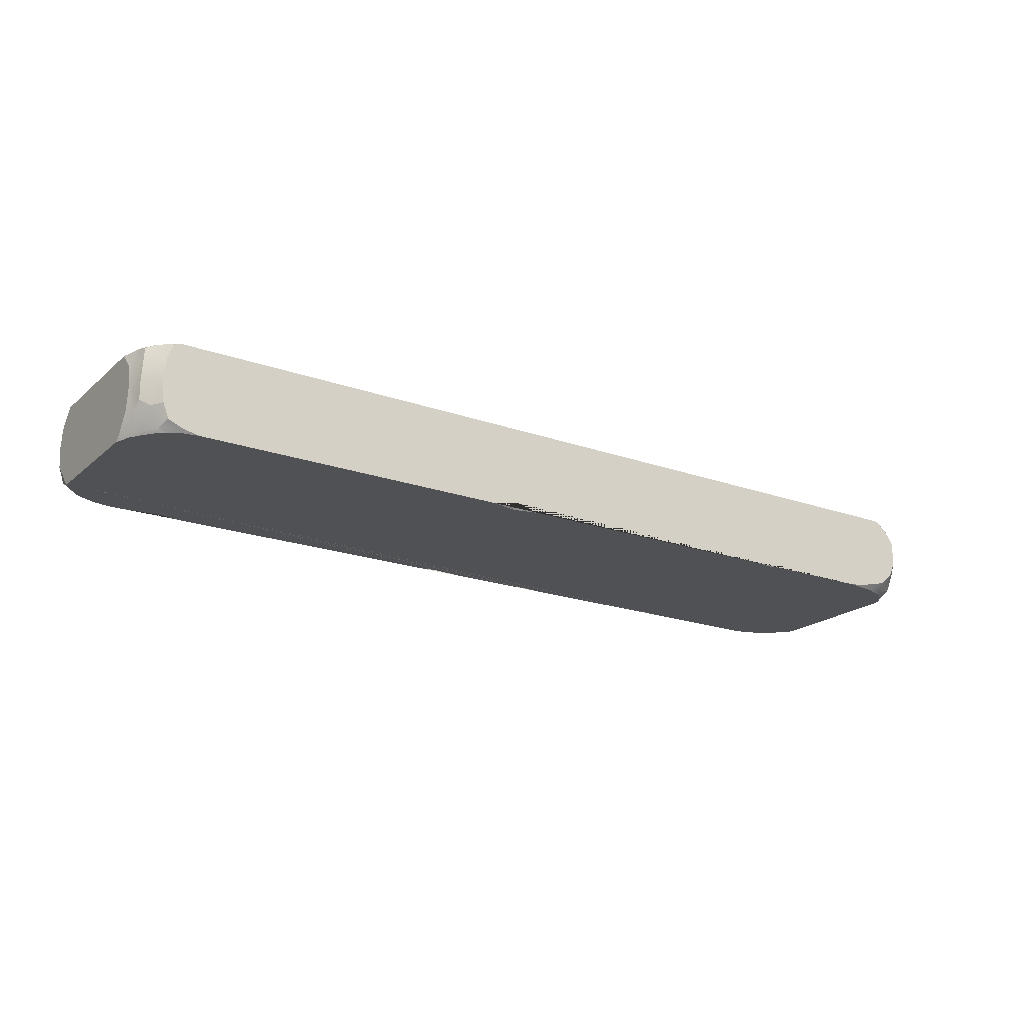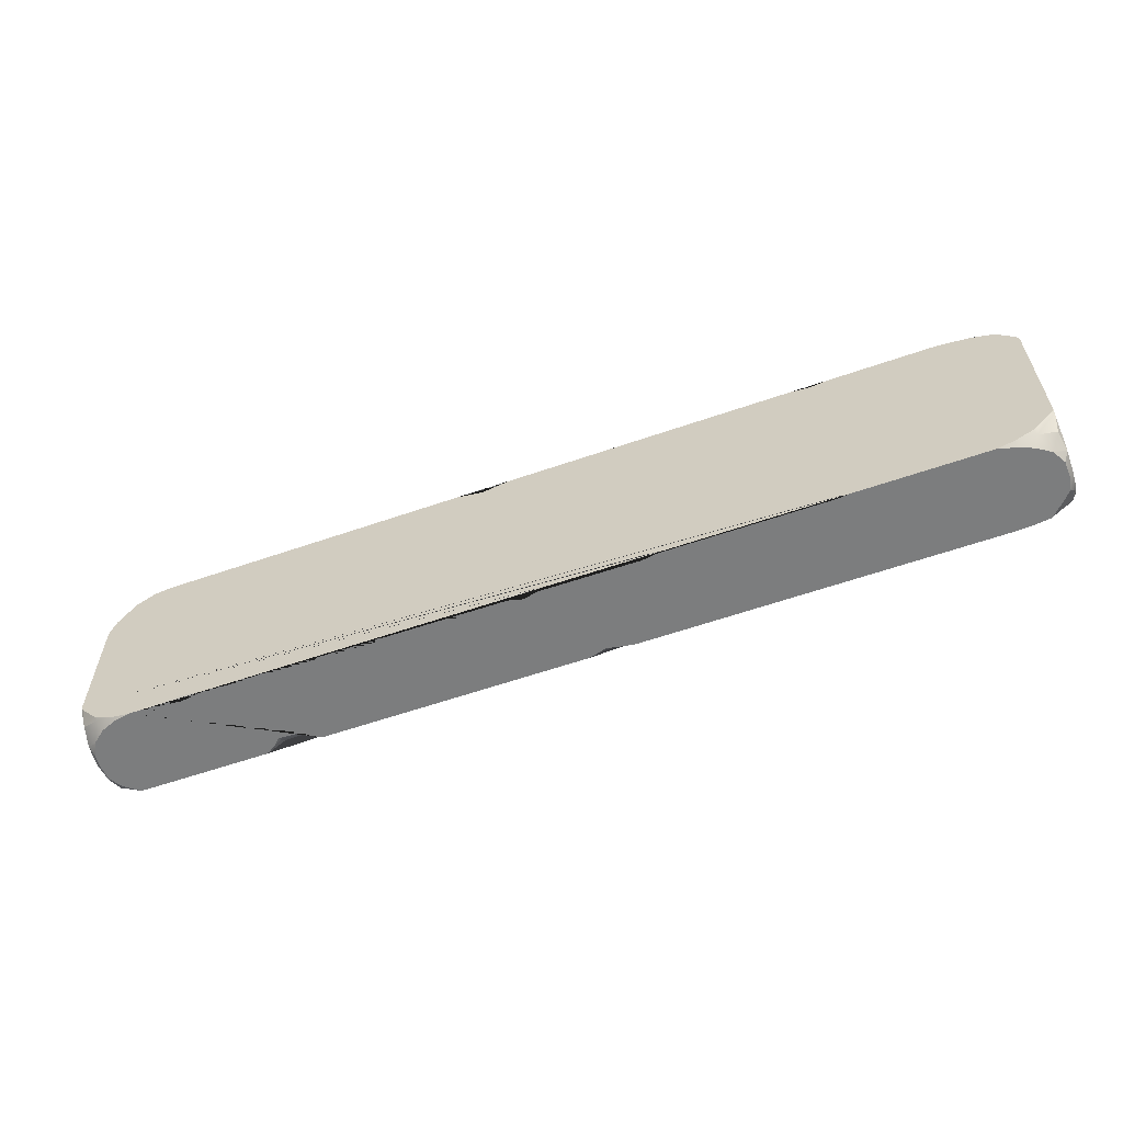
<metadata>
{"format":"obj","ext":"obj","renderer":"f3d","projection":"perspective","resolution":1024,"background":"white","views":[{"elev":-20.0,"azim":-33.4,"up":"+Y"},{"elev":-59.0,"azim":19.7,"up":"+Z"}]}
</metadata>
<code>
o SetA_SupportShelf_Style_05
v -0.5997 -0.00798 0.1029
v -0.5988 -0.03728 0.08155
v -0.6014 -0.01473 0.08923
v -0.58 -0.03648 0.1106
v -0.5906 -0.01473 0.1114
v -0.5923 -0.03728 0.09398
v -0.5963 -0.02455 0.09901
v -0.6002 0.01243 0.1036
v -0.5981 0.03728 0.102
v -0.5969 0.05064 0.1007
v -0.6043 0.01243 0.08698
v -0.6021 0.03728 0.08698
v -0.5901 0.01243 0.116
v -0.5885 0.03728 0.1144
v -0.605 -0.03837 -0.08575
v -0.6017 -0.03081 -0.1053
v -0.6046 -0.01081 -0.1129
v -0.5832 -0.03725 -0.1117
v -0.6042 0.03542 -0.1125
v -0.5899 0.04246 -0.1212
v -0.4101 0.0445 -0.1185
v -0.3852 0.04492 -0.1185
v -0.3852 0.05411 -0.106
v 0.4093 -0.03703 0.1116
v 0.418 -0.01699 0.1223
v 0.4279 -0.03084 0.1057
v 0.4305 -0.0102 0.1131
v 0.4165 0.04309 0.1214
v 0.4304 0.0358 0.1126
v 0.4077 -0.03606 -0.1108
v 0.4274 -0.02944 -0.1051
v 0.4148 0.04166 -0.1184
v 0.408 0.05407 -0.1108
v 0.4281 0.03494 -0.1108
v 0.4247 0.05205 -0.1018
v -0.5095 -0.03898 -0.1215
v -0.5095 -0.04042 -0.12
v -0.4846 -0.03624 -0.1215
v -0.4846 -0.04042 -0.1172
v -0.526 -0.04042 -0.1215
v -0.5592 -0.03737 -0.1215
v -0.5592 -0.04042 -0.1189
v -0.5417 -0.04042 -0.1215
v -0.5758 0.0525 -0.1215
v -0.5703 0.05413 -0.1215
v -0.578 0.05413 -0.1186
v -0.5774 -0.03016 -0.1215
v -0.5687 -0.04042 -0.115
v -0.5842 0.05413 -0.1144
v -0.5895 0.04212 -0.1215
v -0.5913 -0.01859 -0.1215
v -0.5988 0.02833 -0.1215
v -0.605 0.03131 -0.1124
v -0.6003 0.01243 -0.1215
v -0.605 0.01243 -0.1162
v -0.5991 -0.003969 -0.1215
v -0.605 -0.008804 -0.1128
v -0.5919 -0.01778 -0.1215
v -0.605 0.05413 -0.09504
v -0.6011 0.05413 -0.1047
v -0.605 0.0356 -0.1111
v -0.605 -0.0109 -0.1122
v -0.605 -0.03833 -0.08575
v -0.5813 -0.04042 -0.1093
v -0.5858 -0.04042 -0.1059
v -0.6019 -0.04042 -0.08745
v -0.6037 -0.04042 -0.0842
v -0.605 -0.03836 -0.0857
v -0.605 -0.04042 -0.07949
v -0.605 0.05413 0.06336
v -0.605 0.01256 0.08505
v -0.605 0.03728 0.07916
v -0.5987 0.05413 0.08698
v -0.605 -0.01409 0.08098
v -0.6047 -0.04042 0.06213
v -0.605 -0.03993 0.06213
v -0.605 -0.03728 0.06574
v -0.605 -0.04042 0.05379
v -0.5867 0.05413 0.1074
v -0.5983 0.05413 0.08896
v -0.5831 0.05413 0.1105
v -0.5984 -0.04042 0.0802
v -0.5905 -0.04042 0.09229
v -0.5785 -0.04042 0.1081
v -0.5678 -0.04042 0.1143
v -0.5674 0.05413 0.1227
v -0.58 0.05413 0.1144
v -0.5749 0.05143 0.1227
v -0.5809 0.03728 0.1227
v -0.5845 0.01243 0.1227
v -0.5818 -0.01325 0.1227
v -0.5592 -0.03696 0.1227
v -0.5592 -0.04042 0.1195
v -0.5413 -0.04042 0.1227
v -0.5757 -0.02966 0.1227
v -0.3355 -0.03978 -0.1215
v -0.3355 -0.04042 -0.1209
v -0.3466 -0.04042 -0.1215
v -0.3852 0.04149 -0.1215
v -0.3783 0.04747 -0.1215
v -0.4598 -0.03997 -0.1215
v -0.4571 -0.04042 -0.1215
v -0.4598 -0.04042 -0.1212
v -0.3852 0.05413 -0.106
v -0.3702 0.0525 -0.1215
v -0.366 0.05413 -0.1215
v -0.3688 0.05413 -0.1201
v -0.3852 0.05413 -0.1061
v -0.3862 0.05413 -0.106
v -0.4252 0.05214 -0.1215
v -0.4267 0.05413 -0.1199
v -0.4298 0.05413 -0.1215
v -0.4101 0.05413 -0.1066
v -0.4101 0.03993 -0.1215
v -0.417 0.04697 -0.1215
v -0.1367 -0.03958 -0.1215
v -0.1407 -0.04042 -0.1215
v -0.1367 -0.04042 -0.1208
v -0.3302 -0.04042 -0.1215
v -0.1615 -0.03404 0.1227
v -0.1615 -0.04042 0.116
v -0.1367 -0.03932 0.1227
v -0.1367 -0.04042 0.1216
v -0.1864 -0.03927 0.1227
v -0.1864 -0.04042 0.1217
v -0.1921 -0.04042 0.1227
v 0.01243 -0.03691 -0.1215
v 0.01243 -0.04042 -0.1188
v -0.005057 -0.04042 -0.1215
v -0.08698 -0.03974 -0.1215
v -0.08345 -0.04042 -0.1215
v -0.08698 -0.04042 -0.1209
v -0.1118 -0.03411 -0.1215
v -0.1118 -0.04042 -0.1154
v -0.03227 0.05305 -0.1215
v -0.02487 0.05413 -0.1215
v -0.03465 0.05413 -0.1175
v -0.04577 0.04841 -0.1215
v -0.039 0.05413 -0.1144
v -0.0683 0.05288 -0.1215
v -0.05449 0.04843 -0.1215
v -0.06647 0.05413 -0.1188
v -0.05985 0.05413 -0.1156
v -0.07596 0.05413 -0.1215
v -0.1302 -0.04042 0.1227
v 0.03466 -0.04042 -0.1215
v 0.2112 -0.03907 -0.1215
v 0.2112 -0.04042 -0.1202
v 0.2222 -0.04042 -0.1215
v 0.1965 -0.04042 -0.1215
v 0.3604 -0.03876 0.1227
v 0.3604 -0.04042 0.1211
v 0.3487 -0.04042 0.1227
v 0.2112 -0.0374 0.1227
v 0.2112 -0.04042 0.1197
v 0.1877 -0.04042 0.1227
v 0.2297 -0.04042 0.1227
v 0.4076 0.05413 -0.1108
v 0.408 0.05413 -0.1107
v 0.4005 0.05114 -0.1215
v 0.3852 0.05306 -0.1215
v 0.3852 0.05413 -0.1191
v 0.368 0.05413 -0.1215
v 0.4305 0.0264 -0.1112
v 0.4305 0.03548 -0.1069
v 0.4238 0.02716 -0.1215
v 0.4305 0.01243 -0.1163
v 0.426 0.01243 -0.1215
v 0.4123 0.03919 -0.1215
v 0.4305 -0.01098 -0.113
v 0.4305 -0.01116 -0.1129
v 0.4253 -0.004454 -0.1215
v 0.4173 -0.01838 -0.1215
v 0.4305 -0.01169 -0.1125
v 0.4169 -0.01878 -0.1215
v 0.4023 -0.0287 -0.1215
v 0.3905 -0.04042 -0.1144
v 0.3852 -0.03552 -0.1215
v 0.3852 -0.04042 -0.1168
v 0.3665 -0.04042 -0.1215
v 0.4047 -0.04042 -0.1074
v 0.4268 0.05413 -0.09448
v 0.4305 0.05405 -0.08712
v 0.4305 0.05413 -0.08699
v 0.4304 0.05413 -0.08712
v 0.4305 -0.0372 -0.08589
v 0.4108 -0.04042 -0.1026
v 0.4305 -0.03762 -0.08509
v 0.4253 -0.04042 -0.0874
v 0.4305 -0.03778 -0.08485
v 0.4305 -0.04042 -0.07786
v 0.4289 -0.04042 -0.08284
v 0.4305 0.05413 0.09447
v 0.4305 -0.03928 0.08503
v 0.4305 -0.04042 0.08141
v 0.4298 -0.04042 0.08417
v 0.4305 -0.03876 0.08603
v 0.4305 -0.03701 0.08935
v 0.4279 -0.04042 0.0874
v 0.4305 0.03582 0.1124
v 0.4272 0.05413 0.1049
v 0.4109 0.05413 0.1148
v 0.4041 0.05413 0.1194
v 0.4018 0.05237 0.1227
v 0.3956 0.05413 0.1227
v 0.4246 0.02818 0.1227
v 0.4151 0.04167 0.1227
v 0.4305 0.03516 0.1126
v 0.4305 0.01243 0.1166
v 0.4251 0.01243 0.1227
v 0.4305 -0.01007 0.1131
v 0.4238 -0.001887 0.1227
v 0.4305 -0.0102 0.1131
v 0.4174 -0.01649 0.1227
v 0.4032 -0.02892 0.1227
v 0.3899 -0.04042 0.1152
v 0.3852 -0.03411 0.1227
v 0.3852 -0.04042 0.1168
v 0.4119 -0.04042 0.1056
v 0.4072 -0.04042 0.109
v -0.5757 -0.02966 0.1227
v -0.5757 -0.02966 0.1227
v -0.58 -0.03648 0.1106
v 0.4093 -0.03703 0.1116
v 0.4279 -0.03084 0.1057
v 0.4279 -0.03084 0.1057
v 0.4305 -0.0102 0.1131
v -0.5818 -0.01325 0.1227
v -0.5818 -0.01325 0.1227
v -0.5906 -0.01473 0.1114
v -0.5785 -0.04042 0.1081
v -0.5785 -0.04042 0.1081
v -0.605 -0.03837 -0.08575
v -0.6017 -0.03081 -0.1053
v -0.6017 -0.03081 -0.1053
v 0.4274 -0.02944 -0.1051
v 0.4274 -0.02944 -0.1051
v -0.5997 -0.00798 0.1029
v -0.5997 -0.00798 0.1029
v 0.4246 0.02818 0.1227
v 0.4246 0.02818 0.1227
v 0.4304 0.0358 0.1126
v -0.605 -0.0109 -0.1122
v -0.605 -0.0109 -0.1122
v -0.6046 -0.01081 -0.1129
v -0.6046 -0.01081 -0.1129
v -0.6002 0.01243 0.1036
v 0.4268 0.05413 -0.09448
v 0.4268 0.05413 -0.09448
v 0.4247 0.05205 -0.1018
v 0.4247 0.05205 -0.1018
v -0.3852 0.05413 -0.106
v -0.3852 0.05413 -0.106
v -0.3852 0.05411 -0.106
v 0.4032 -0.02892 0.1227
v 0.4032 -0.02892 0.1227
v 0.4281 0.03494 -0.1108
v 0.4174 -0.01649 0.1227
v 0.4174 -0.01649 0.1227
v -0.5981 0.03728 0.102
v -0.417 0.04697 -0.1215
v -0.417 0.04697 -0.1215
v -0.4101 0.0445 -0.1185
v -0.4101 0.0445 -0.1185
v -0.3852 0.04492 -0.1185
v 0.4305 -0.0372 -0.08589
v 0.4305 -0.0372 -0.08589
v 0.408 0.05407 -0.1108
v -0.5969 0.05064 0.1007
v -0.5969 0.05064 0.1007
v 0.4151 0.04167 0.1227
v 0.4151 0.04167 0.1227
v -0.4846 -0.03624 -0.1215
v -0.5095 -0.03898 -0.1215
v -0.4846 -0.04042 -0.1172
v -0.5095 -0.04042 -0.12
v -0.526 -0.04042 -0.1215
v -0.526 -0.04042 -0.1215
v -0.5417 -0.04042 -0.1215
v -0.5417 -0.04042 -0.1215
v -0.5592 -0.04042 -0.1189
v -0.5592 -0.03737 -0.1215
v -0.5758 0.0525 -0.1215
v -0.5758 0.0525 -0.1215
v -0.5703 0.05413 -0.1215
v -0.5703 0.05413 -0.1215
v -0.578 0.05413 -0.1186
v -0.578 0.05413 -0.1186
v -0.5774 -0.03016 -0.1215
v -0.5687 -0.04042 -0.115
v -0.5842 0.05413 -0.1144
v -0.5895 0.04212 -0.1215
v -0.5988 0.02833 -0.1215
v -0.5988 0.02833 -0.1215
v -0.5913 -0.01859 -0.1215
v -0.6003 0.01243 -0.1215
v -0.605 0.01243 -0.1162
v -0.605 0.03131 -0.1124
v -0.5991 -0.003969 -0.1215
v -0.5991 -0.003969 -0.1215
v -0.605 -0.008804 -0.1128
v -0.5919 -0.01778 -0.1215
v -0.6011 0.05413 -0.1047
v -0.6011 0.05413 -0.1047
v -0.605 0.05413 -0.09504
v -0.605 0.05413 -0.09504
v -0.605 0.0356 -0.1111
v -0.605 -0.03833 -0.08575
v -0.605 -0.03833 -0.08575
v -0.5813 -0.04042 -0.1093
v -0.5858 -0.04042 -0.1059
v -0.6019 -0.04042 -0.08745
v -0.6037 -0.04042 -0.0842
v -0.605 -0.03836 -0.0857
v -0.605 -0.04042 -0.07949
v -0.605 -0.04042 -0.07949
v -0.605 0.01256 0.08505
v -0.605 0.03728 0.07916
v -0.5987 0.05413 0.08698
v -0.605 0.05413 0.06336
v -0.605 0.05413 0.06336
v -0.605 -0.01409 0.08098
v -0.605 -0.03728 0.06574
v -0.6047 -0.04042 0.06213
v -0.6047 -0.04042 0.06213
v -0.605 -0.04042 0.05379
v -0.605 -0.04042 0.05379
v -0.605 -0.03993 0.06213
v -0.605 -0.03993 0.06213
v -0.5983 0.05413 0.08896
v -0.5983 0.05413 0.08896
v -0.5867 0.05413 0.1074
v -0.5867 0.05413 0.1074
v -0.5831 0.05413 0.1105
v -0.5984 -0.04042 0.0802
v -0.5905 -0.04042 0.09229
v -0.5678 -0.04042 0.1143
v -0.58 0.05413 0.1144
v -0.58 0.05413 0.1144
v -0.5674 0.05413 0.1227
v -0.5674 0.05413 0.1227
v -0.5749 0.05143 0.1227
v -0.5749 0.05143 0.1227
v -0.5809 0.03728 0.1227
v -0.5845 0.01243 0.1227
v -0.5413 -0.04042 0.1227
v -0.5413 -0.04042 0.1227
v -0.5592 -0.04042 0.1195
v -0.5592 -0.04042 0.1195
v -0.5592 -0.03696 0.1227
v -0.5592 -0.03696 0.1227
v -0.3355 -0.04042 -0.1209
v -0.3466 -0.04042 -0.1215
v -0.3466 -0.04042 -0.1215
v -0.3355 -0.03978 -0.1215
v -0.3852 0.04149 -0.1215
v -0.3852 0.04149 -0.1215
v -0.3783 0.04747 -0.1215
v -0.4101 0.03993 -0.1215
v -0.4101 0.03993 -0.1215
v -0.4598 -0.03997 -0.1215
v -0.4571 -0.04042 -0.1215
v -0.4571 -0.04042 -0.1215
v -0.4598 -0.04042 -0.1212
v -0.3852 0.05413 -0.1061
v -0.3702 0.0525 -0.1215
v -0.366 0.05413 -0.1215
v -0.366 0.05413 -0.1215
v -0.3688 0.05413 -0.1201
v -0.3862 0.05413 -0.106
v -0.4252 0.05214 -0.1215
v -0.4101 0.05413 -0.1066
v -0.4101 0.05413 -0.1066
v -0.4267 0.05413 -0.1199
v -0.4298 0.05413 -0.1215
v -0.4298 0.05413 -0.1215
v -0.1367 -0.03958 -0.1215
v -0.1407 -0.04042 -0.1215
v -0.1407 -0.04042 -0.1215
v -0.1367 -0.04042 -0.1208
v -0.3302 -0.04042 -0.1215
v -0.3302 -0.04042 -0.1215
v -0.1367 -0.03932 0.1227
v -0.1615 -0.03404 0.1227
v -0.1615 -0.03404 0.1227
v -0.1367 -0.04042 0.1216
v -0.1615 -0.04042 0.116
v -0.1615 -0.04042 0.116
v -0.1864 -0.03927 0.1227
v -0.1864 -0.04042 0.1217
v -0.1921 -0.04042 0.1227
v -0.1921 -0.04042 0.1227
v 0.01243 -0.04042 -0.1188
v -0.005057 -0.04042 -0.1215
v -0.005057 -0.04042 -0.1215
v 0.01243 -0.03691 -0.1215
v -0.08698 -0.03974 -0.1215
v -0.08345 -0.04042 -0.1215
v -0.08345 -0.04042 -0.1215
v -0.08698 -0.04042 -0.1209
v -0.1118 -0.03411 -0.1215
v -0.1118 -0.03411 -0.1215
v -0.1118 -0.04042 -0.1154
v -0.1118 -0.04042 -0.1154
v -0.03227 0.05305 -0.1215
v -0.02487 0.05413 -0.1215
v -0.02487 0.05413 -0.1215
v -0.03465 0.05413 -0.1175
v -0.04577 0.04841 -0.1215
v -0.04577 0.04841 -0.1215
v -0.039 0.05413 -0.1144
v -0.039 0.05413 -0.1144
v -0.05449 0.04843 -0.1215
v -0.05449 0.04843 -0.1215
v -0.0683 0.05288 -0.1215
v -0.06647 0.05413 -0.1188
v -0.05985 0.05413 -0.1156
v -0.05985 0.05413 -0.1156
v -0.07596 0.05413 -0.1215
v -0.07596 0.05413 -0.1215
v -0.1302 -0.04042 0.1227
v -0.1302 -0.04042 0.1227
v 0.03466 -0.04042 -0.1215
v 0.03466 -0.04042 -0.1215
v 0.2222 -0.04042 -0.1215
v 0.2222 -0.04042 -0.1215
v 0.2112 -0.03907 -0.1215
v 0.2112 -0.04042 -0.1202
v 0.1965 -0.04042 -0.1215
v 0.1965 -0.04042 -0.1215
v 0.3604 -0.03876 0.1227
v 0.3487 -0.04042 0.1227
v 0.3487 -0.04042 0.1227
v 0.3604 -0.04042 0.1211
v 0.2297 -0.04042 0.1227
v 0.2297 -0.04042 0.1227
v 0.2112 -0.04042 0.1197
v 0.1877 -0.04042 0.1227
v 0.1877 -0.04042 0.1227
v 0.2112 -0.0374 0.1227
v 0.4076 0.05413 -0.1108
v 0.408 0.05413 -0.1107
v 0.3852 0.05306 -0.1215
v 0.4005 0.05114 -0.1215
v 0.4005 0.05114 -0.1215
v 0.3852 0.05413 -0.1191
v 0.368 0.05413 -0.1215
v 0.368 0.05413 -0.1215
v 0.4305 0.0264 -0.1112
v 0.4305 0.03548 -0.1069
v 0.4305 0.01243 -0.1163
v 0.4238 0.02716 -0.1215
v 0.4238 0.02716 -0.1215
v 0.426 0.01243 -0.1215
v 0.4123 0.03919 -0.1215
v 0.4305 -0.01098 -0.113
v 0.4305 -0.01098 -0.113
v 0.4305 -0.01116 -0.1129
v 0.4253 -0.004454 -0.1215
v 0.4253 -0.004454 -0.1215
v 0.4173 -0.01838 -0.1215
v 0.4305 -0.01169 -0.1125
v 0.4305 -0.01169 -0.1125
v 0.4169 -0.01878 -0.1215
v 0.4023 -0.0287 -0.1215
v 0.3905 -0.04042 -0.1144
v 0.3852 -0.04042 -0.1168
v 0.3852 -0.03552 -0.1215
v 0.3665 -0.04042 -0.1215
v 0.3665 -0.04042 -0.1215
v 0.4047 -0.04042 -0.1074
v 0.4305 0.05405 -0.08712
v 0.4305 0.05413 -0.08699
v 0.4305 0.05413 -0.08699
v 0.4304 0.05413 -0.08712
v 0.4305 -0.03762 -0.08509
v 0.4253 -0.04042 -0.0874
v 0.4108 -0.04042 -0.1026
v 0.4305 -0.03778 -0.08485
v 0.4305 -0.03778 -0.08485
v 0.4305 -0.04042 -0.07786
v 0.4305 -0.04042 -0.07786
v 0.4289 -0.04042 -0.08284
v 0.4289 -0.04042 -0.08284
v 0.4272 0.05413 0.1049
v 0.4272 0.05413 0.1049
v 0.4305 0.05413 0.09447
v 0.4305 0.05413 0.09447
v 0.4305 -0.03928 0.08503
v 0.4305 -0.04042 0.08141
v 0.4305 -0.04042 0.08141
v 0.4298 -0.04042 0.08417
v 0.4305 -0.03876 0.08603
v 0.4305 -0.03701 0.08935
v 0.4305 -0.03701 0.08935
v 0.4305 -0.0102 0.1131
v 0.4305 -0.0102 0.1131
v 0.4279 -0.04042 0.0874
v 0.4305 0.03582 0.1124
v 0.4109 0.05413 0.1148
v 0.4041 0.05413 0.1194
v 0.4041 0.05413 0.1194
v 0.3956 0.05413 0.1227
v 0.3956 0.05413 0.1227
v 0.4018 0.05237 0.1227
v 0.4018 0.05237 0.1227
v 0.4305 0.03516 0.1126
v 0.4305 0.01243 0.1166
v 0.4251 0.01243 0.1227
v 0.4305 -0.01007 0.1131
v 0.4238 -0.001887 0.1227
v 0.3852 -0.03411 0.1227
v 0.3899 -0.04042 0.1152
v 0.3852 -0.04042 0.1168
v 0.4119 -0.04042 0.1056
v 0.4072 -0.04042 0.109
v -0.6042 0.03542 -0.1125
f 230 223 221 228
f 6 336 231 223
f 6 2 335 336
f 7 6 223 230
f 7 3 2 6
f 3 7 230 238
f 4 85 349 351 222
f 11 3 239 247
f 12 11 247 260
f 13 5 229 345
f 13 8 1 5
f 14 13 345 344
f 14 9 8 13
f 233 313 315 314
f 245 234 15 308 243
f 233 312 313
f 18 310 311
f 235 18 311 312 233
f 17 302 51 18 16
f 18 290 310
f 517 298 307
f 254 370 252
f 23 365 369 366 358 22
f 224 513 516
f 24 25 258 255
f 227 25 24 225
f 25 227 511 259
f 28 500 501 506 271
f 227 510 209 210 511
f 242 28 272 240
f 30 236 266 476 477 478
f 237 463 267
f 268 441 442
f 257 250 248 475 472 450
f 33 251 34 32
f 35 268 442 249
f 116 402 404 118
f 489 493 498 492
f 361 362 364
f 386 421 122
f 319 320 72 12
f 339 334 14 344 343
f 431 432 434
f 475 473 472
f 96 381 97
f 492 490 489
f 348 346 350
f 369 367 366
f 331 319 12 260 269
f 284 292 20 291 288
f 467 469 468
f 418 412 410 413
f 373 370 254 265 263
f 401 130 400 403
f 486 500 28 242
f 484 477 476 480
f 502 503 505
f 465 464 30
f 464 461 458 462 31 30
f 393 394 396
f 37 277 36
f 282 279 281
f 396 423 393
f 499 487 485 29
f 468 465 30 466 467
f 342 340 338
f 300 302 17
f 450 449 257
f 434 514 217 431
f 515 498 493 494 226 224
f 334 333 270 9 14
f 461 459 456 458
f 433 151 512 256 214 212 509 241 207 204 504 341 88 89 90 91 95 92 347 391 389 384 383 422 439 440 436
f 514 513 224 215 217
f 454 452 257 449 451
f 358 356 22
f 328 326 324
f 390 388 385 124
f 74 323 2 3
f 253 365 23
f 327 329 77 322 317 318 321 306 61 53 297 301 244 309 68 316
f 408 406 405
f 304 291 20 19
f 497 510 227
f 280 41 289 295 58 299 296 293 50 283 285 375 371 262 359 357 100 105 368 420 415 414 409 135 407 447 443 444 455 453 168 460 173 175 176 178 470 425 427 430 424 127 395 398 397 133 377 378 382 355 354 363 101 273 274 278
f 154 438 437
f 387 386 122 120
f 47 282 281 290 18
f 51 47 18
f 124 392 390
f 374 372 264 261 110
f 507 499 29
f 294 54 55 298 517
f 54 56 246 57 55
f 437 435 154
f 332 330 10
f 99 360 263 265
f 166 169 32 34
f 130 399 400
f 114 115 21
f 287 286 44
f 69 67 66 65 64 48 42 43 40 276 275 103 102 353 352 119 379 380 134 132 131 129 128 146 429 428 426 180 179 177 181 187 189 483 482 491 196 199 219 220 216 218 152 153 157 155 156 145 123 121 125 126 94 93 337 232 83 82 325 78
f 481 479 188 186 174 171 457 167 164 165 183 474 488 200 208 508 211 496 495 197 194 195
f 161 448 446
f 84 85 4
f 36 38 39 37
f 140 419 416
f 516 515 224
f 110 376 374
f 97 98 96
f 445 161 446 441 268
f 471 466 30
f 314 63 233
f 71 74 3 11
f 478 471 30
f 190 191 192
f 169 160 33 32
f 38 361 364 39
f 323 76 75 335 2
f 141 140 416 417
f 172 454 451 170
f 148 150 147
f 405 138 411 408
f 307 305 303 517
f 118 117 116
f 62 57 246
f 72 71 11 12
f 147 149 148
f 292 52 19 20
f 209 507 29 206 210
f 198 213 27 26
f 184 185 182 159 158 162 163 136 137 139 143 142 144 106 107 108 104 109 113 111 112 45 46 49 60 59 70 73 80 79 81 87 86 205 203 202 201 193

</code>
